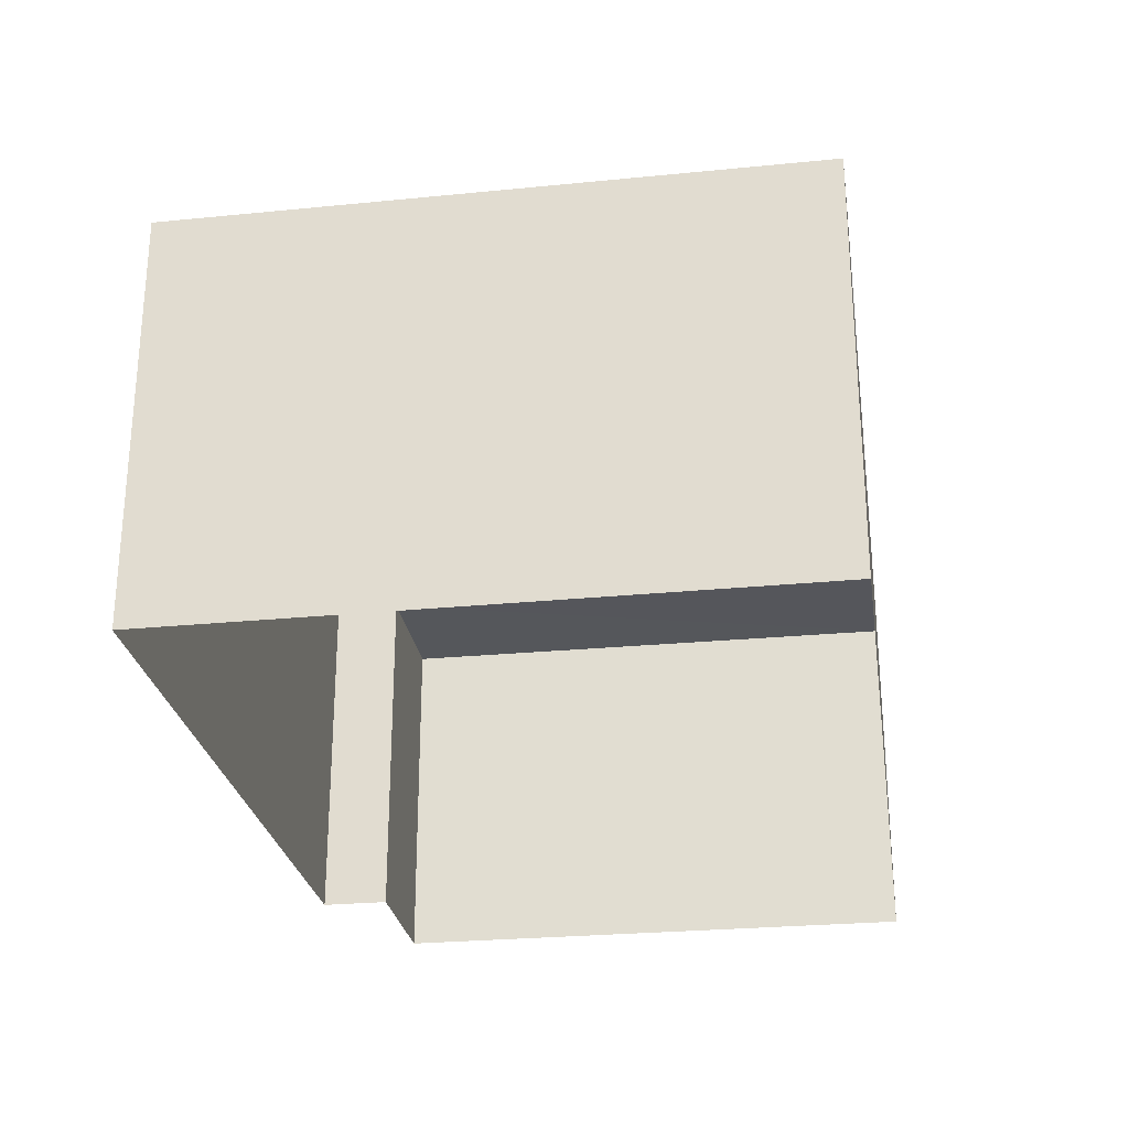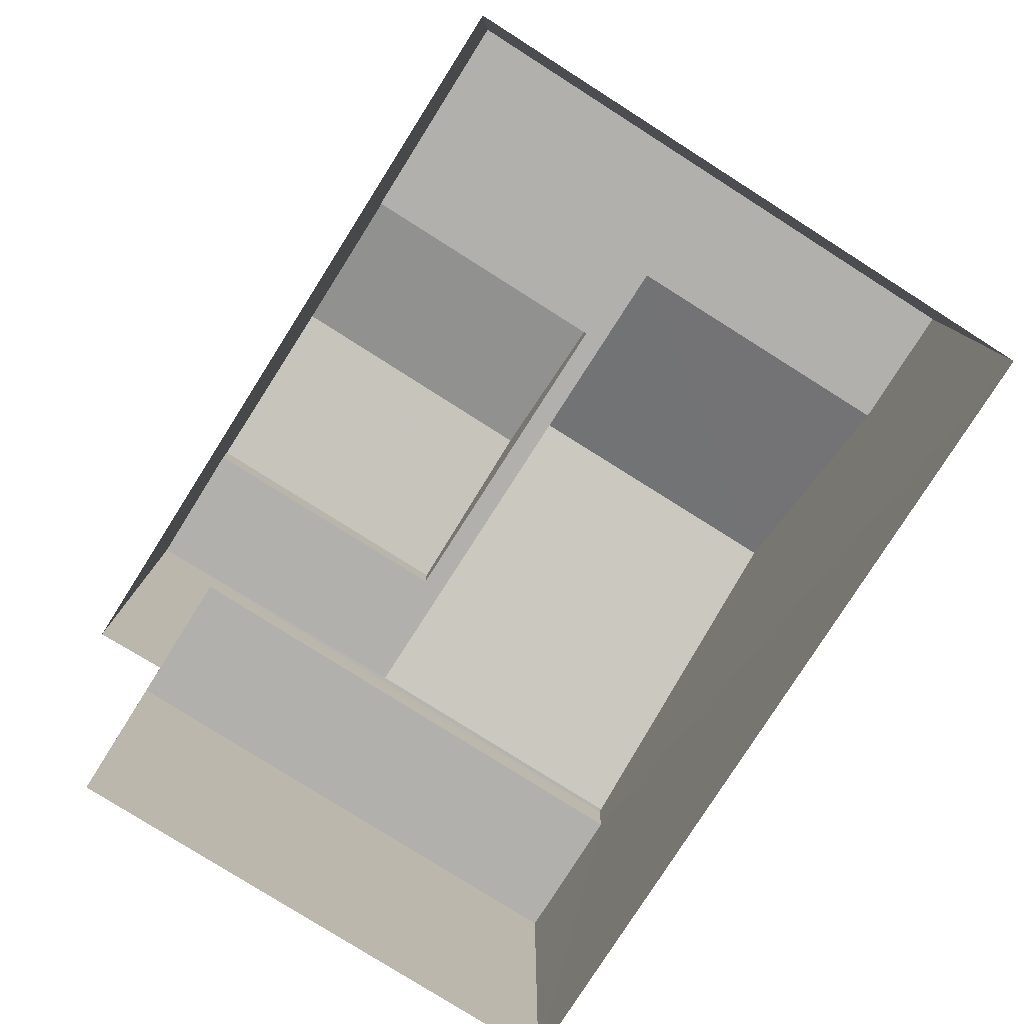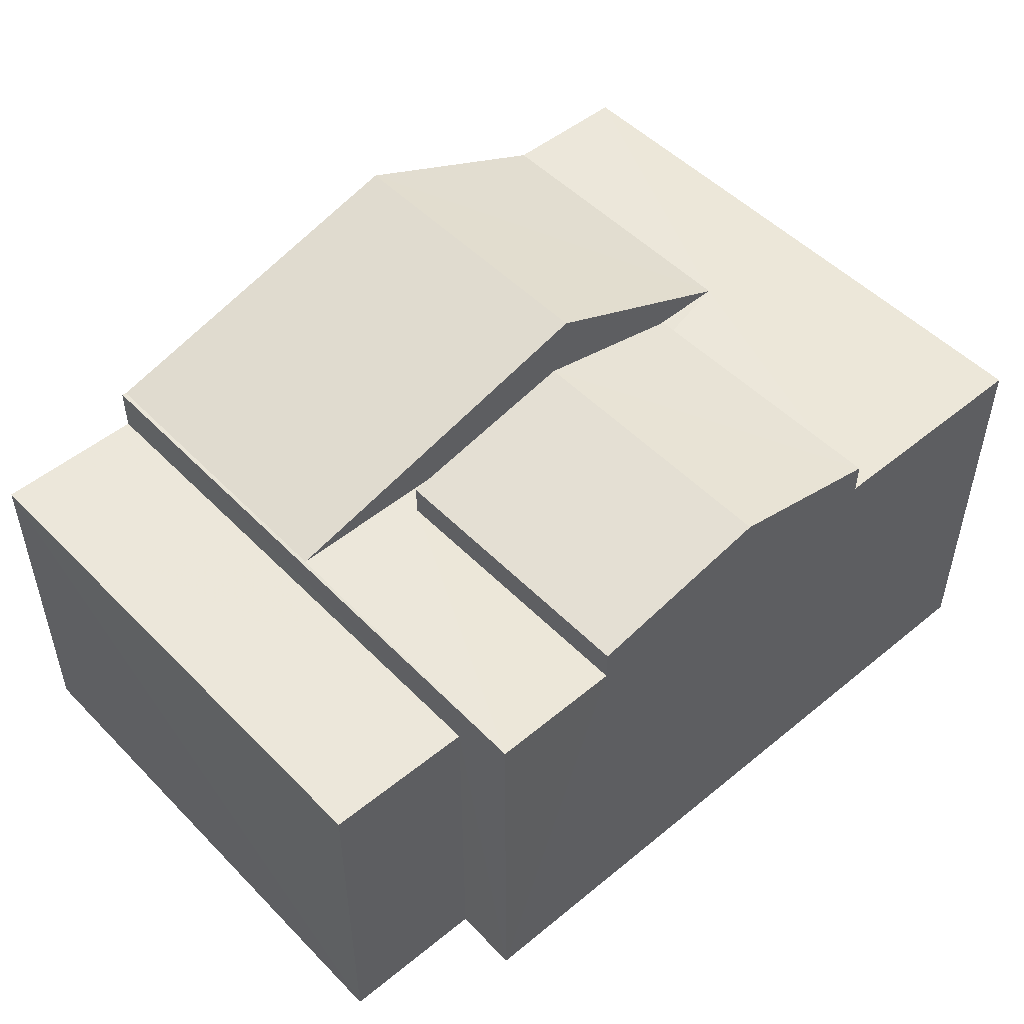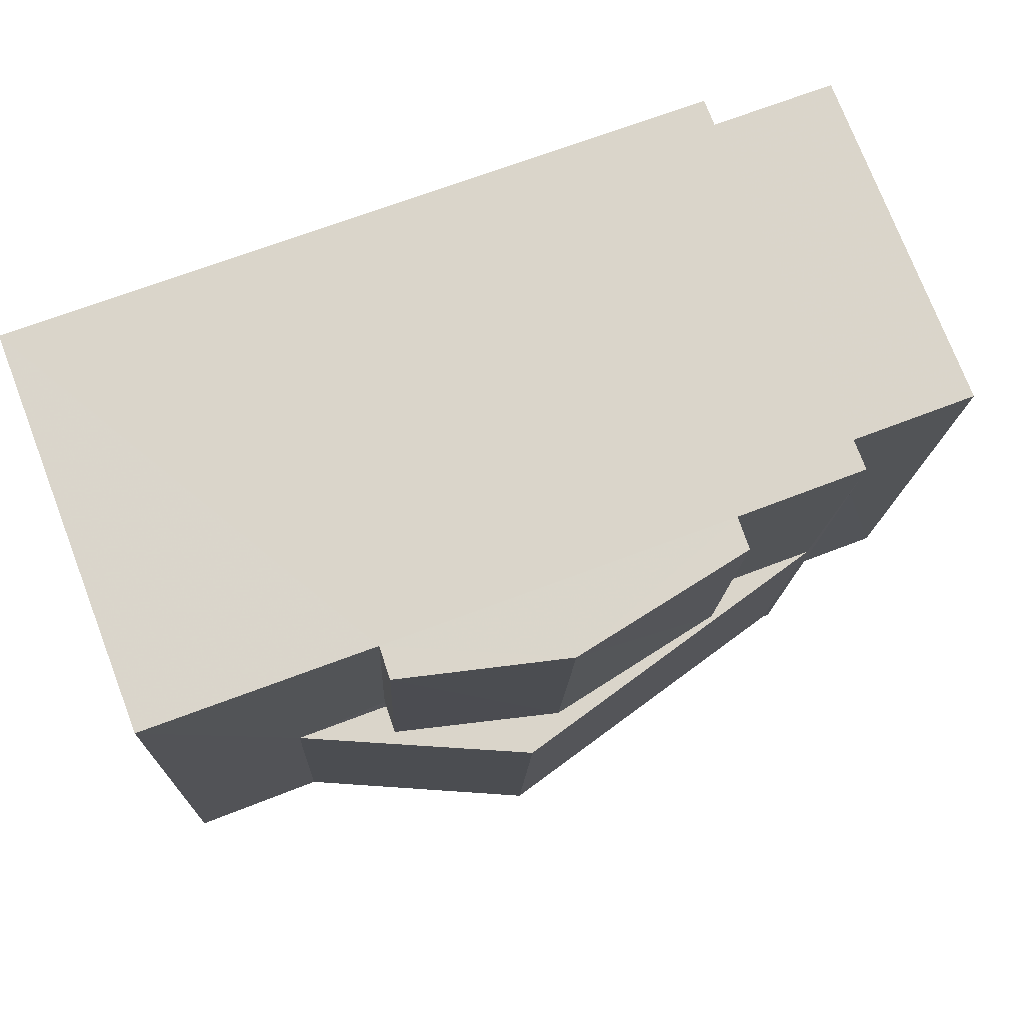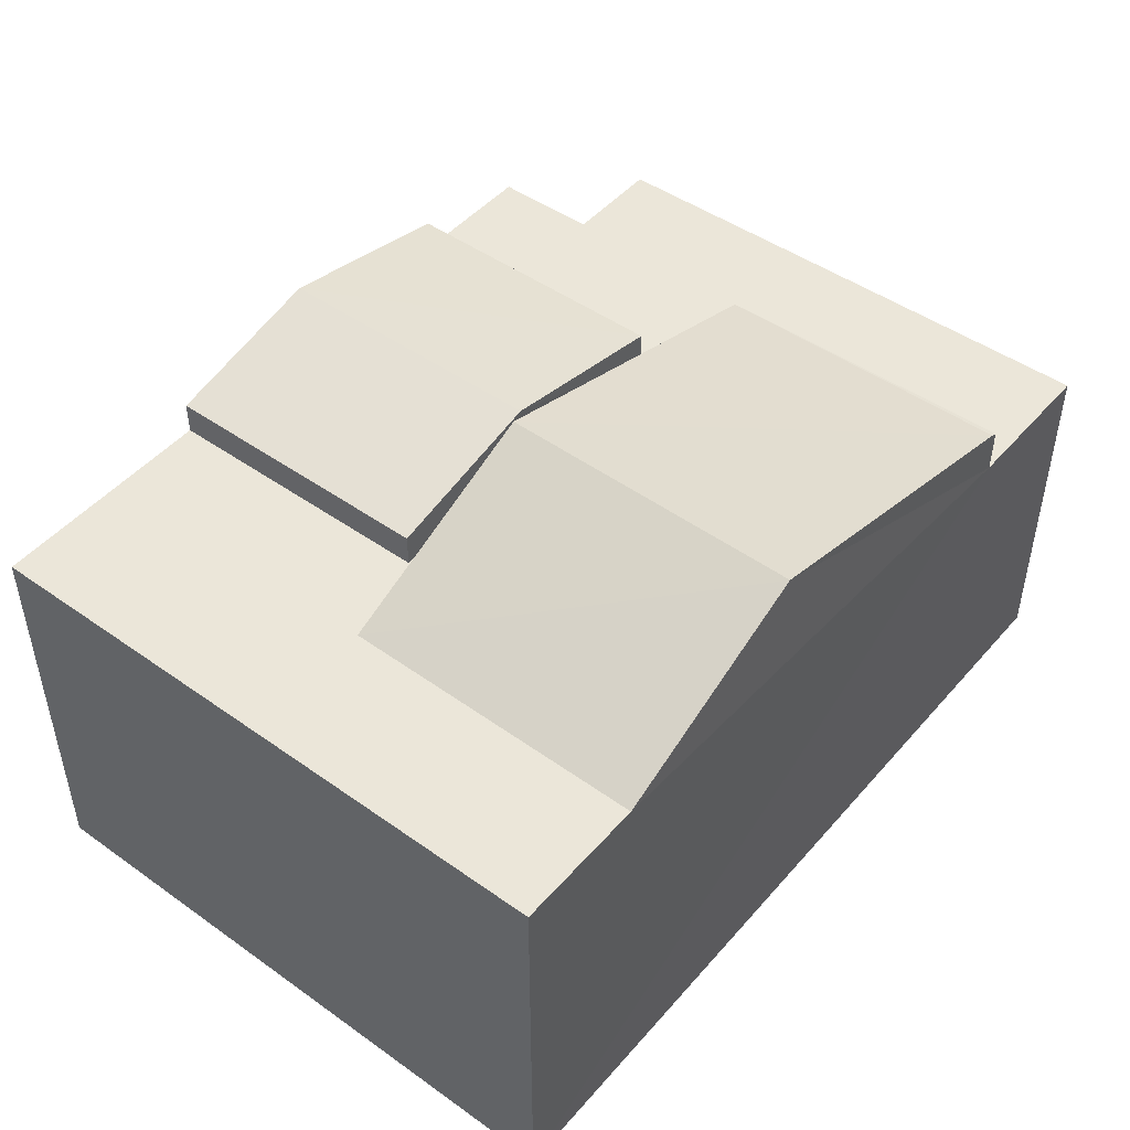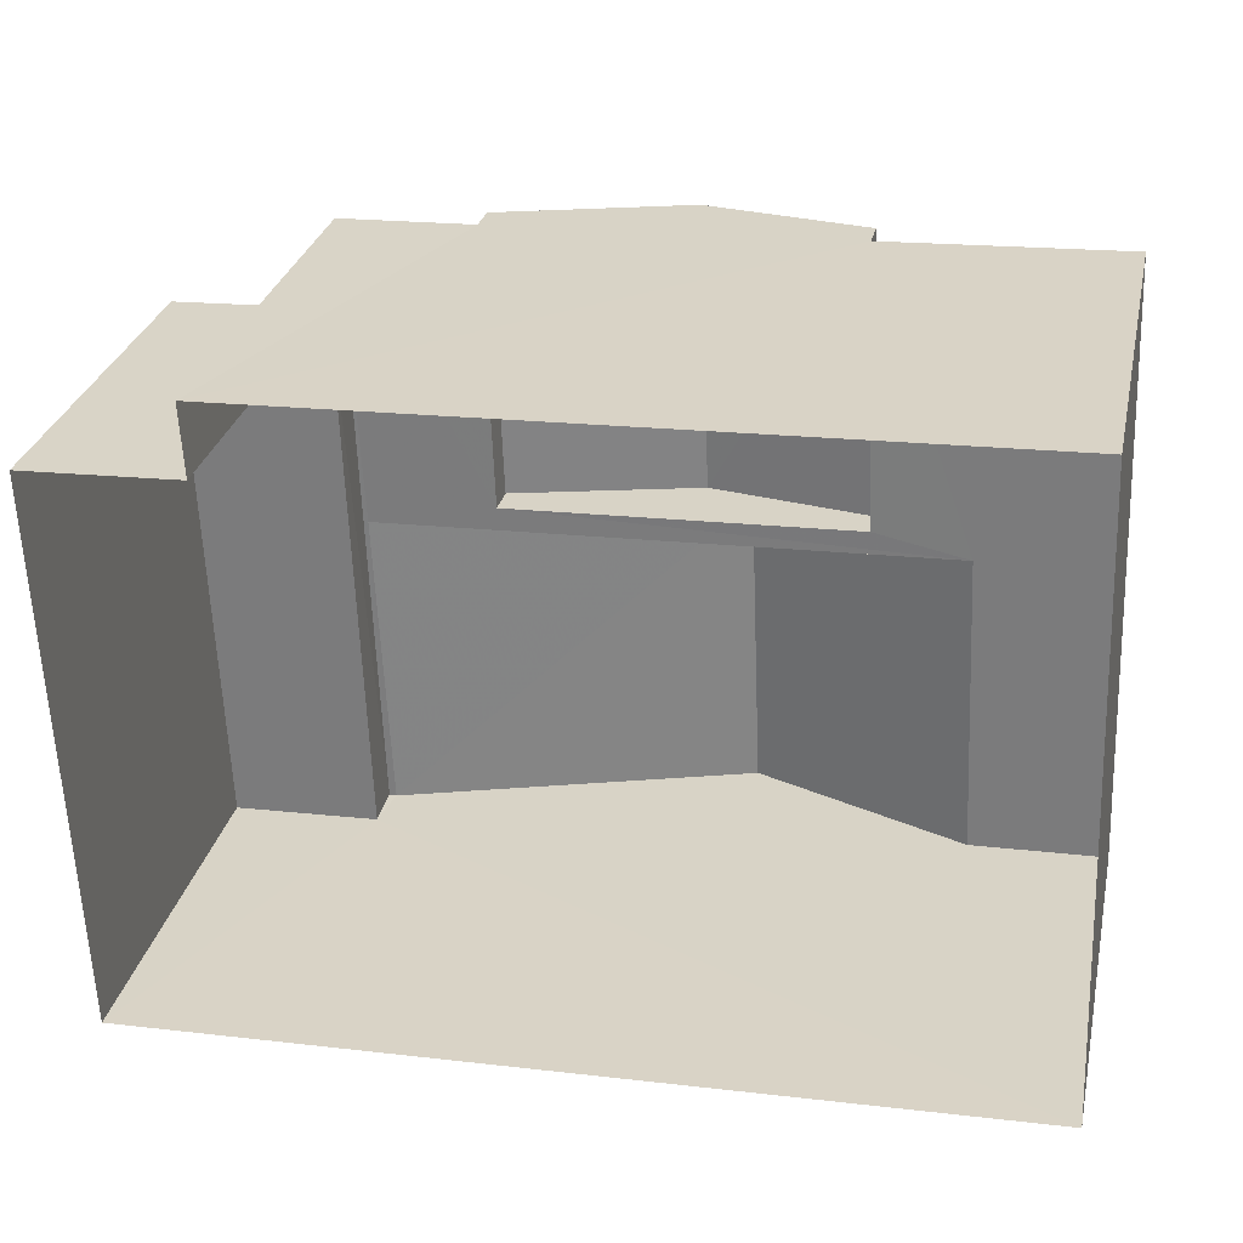
<metadata>
{"format":"obj","ext":"obj","renderer":"f3d","projection":"perspective","resolution":1024,"background":"white","views":[{"elev":-26.7,"azim":-83.6,"up":"+Z"},{"elev":-78.8,"azim":-124.7,"up":"+Z"},{"elev":50.1,"azim":135.7,"up":"+Z"},{"elev":75.3,"azim":-20.8,"up":"+Y"},{"elev":47.4,"azim":-53.6,"up":"+Z"},{"elev":29.3,"azim":-167.8,"up":"+Y"}]}
</metadata>
<code>
v -3.733e+05 -1.042e+05 26.68
v -3.733e+05 -1.042e+05 26.68
v -3.733e+05 -1.042e+05 26.68
v -3.733e+05 -1.042e+05 26.68
v -3.733e+05 -1.042e+05 26.68
v -3.733e+05 -1.042e+05 26.68
v -3.733e+05 -1.042e+05 33.35
v -3.733e+05 -1.042e+05 34.99
v -3.733e+05 -1.042e+05 34.99
v -3.733e+05 -1.042e+05 33.35
v -3.733e+05 -1.042e+05 33.35
v -3.733e+05 -1.042e+05 33.35
v -3.733e+05 -1.042e+05 33.35
v -3.733e+05 -1.042e+05 33.35
v -3.733e+05 -1.042e+05 33.35
v -3.733e+05 -1.042e+05 33.35
v -3.733e+05 -1.042e+05 33.35
v -3.733e+05 -1.042e+05 33.35
v -3.733e+05 -1.042e+05 33.35
v -3.733e+05 -1.042e+05 33.35
v -3.733e+05 -1.042e+05 33.89
v -3.733e+05 -1.042e+05 33.89
v -3.733e+05 -1.042e+05 34.54
v -3.733e+05 -1.042e+05 34.54
v -3.733e+05 -1.042e+05 33.89
v -3.733e+05 -1.042e+05 33.89
v -3.733e+05 -1.042e+05 32.58
v -3.733e+05 -1.042e+05 32.58
v -3.733e+05 -1.042e+05 32.58
v -3.733e+05 -1.042e+05 32.58
f 1 2 3
f 3 2 4
f 1 5 2
f 4 2 6
f 7 8 9
f 7 10 8
f 11 10 7
f 11 7 12
f 12 7 13
f 14 15 16
f 14 16 17
f 18 17 19
f 7 14 18
f 7 20 13
f 7 18 20
f 18 14 17
f 21 22 23
f 24 21 23
f 15 9 8
f 15 14 9
f 25 26 24
f 23 25 24
f 27 28 29
f 27 30 28
f 14 7 9
f 26 20 24
f 20 18 24
f 18 21 24
f 18 22 21
f 18 19 22
f 8 10 30
f 11 3 10
f 16 15 30
f 15 8 30
f 30 3 4
f 30 4 28
f 10 3 30
f 2 5 27
f 5 17 27
f 27 16 30
f 27 17 16
f 2 29 6
f 2 27 29
f 20 26 25
f 13 20 25
f 17 5 19
f 23 22 19
f 13 5 1
f 25 23 13
f 13 1 12
f 19 5 13
f 23 19 13
f 11 1 3
f 11 12 1
f 28 4 6
f 29 28 6

</code>
